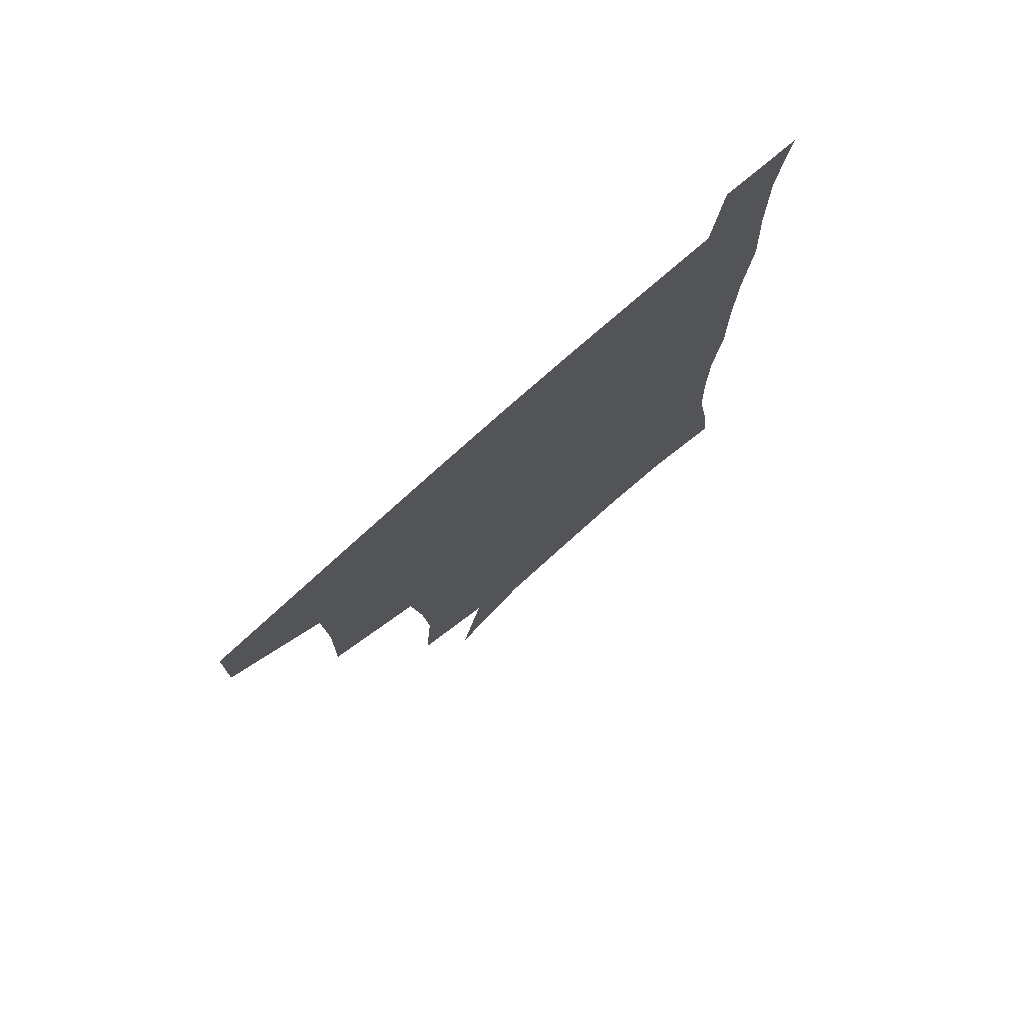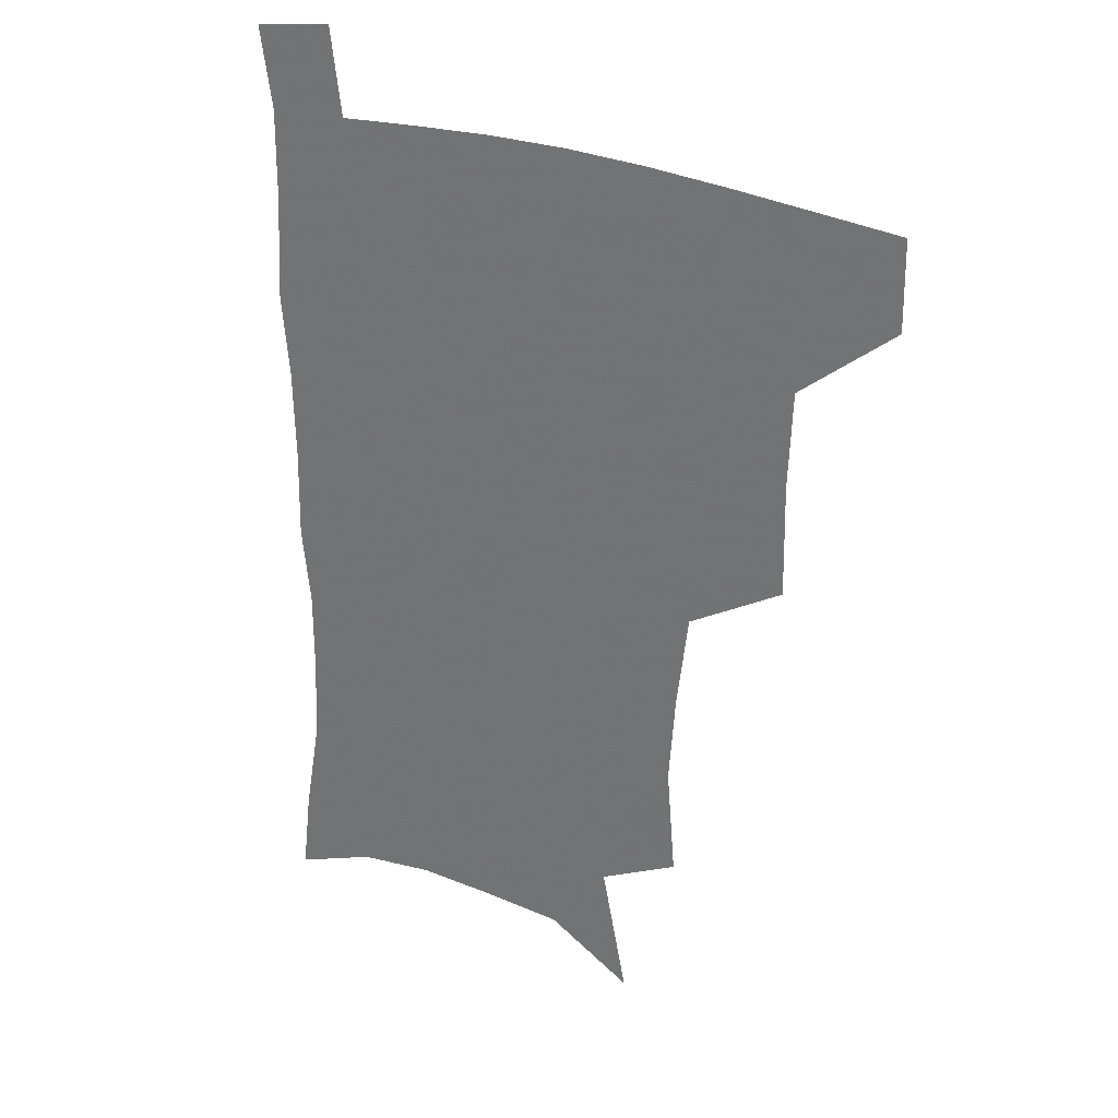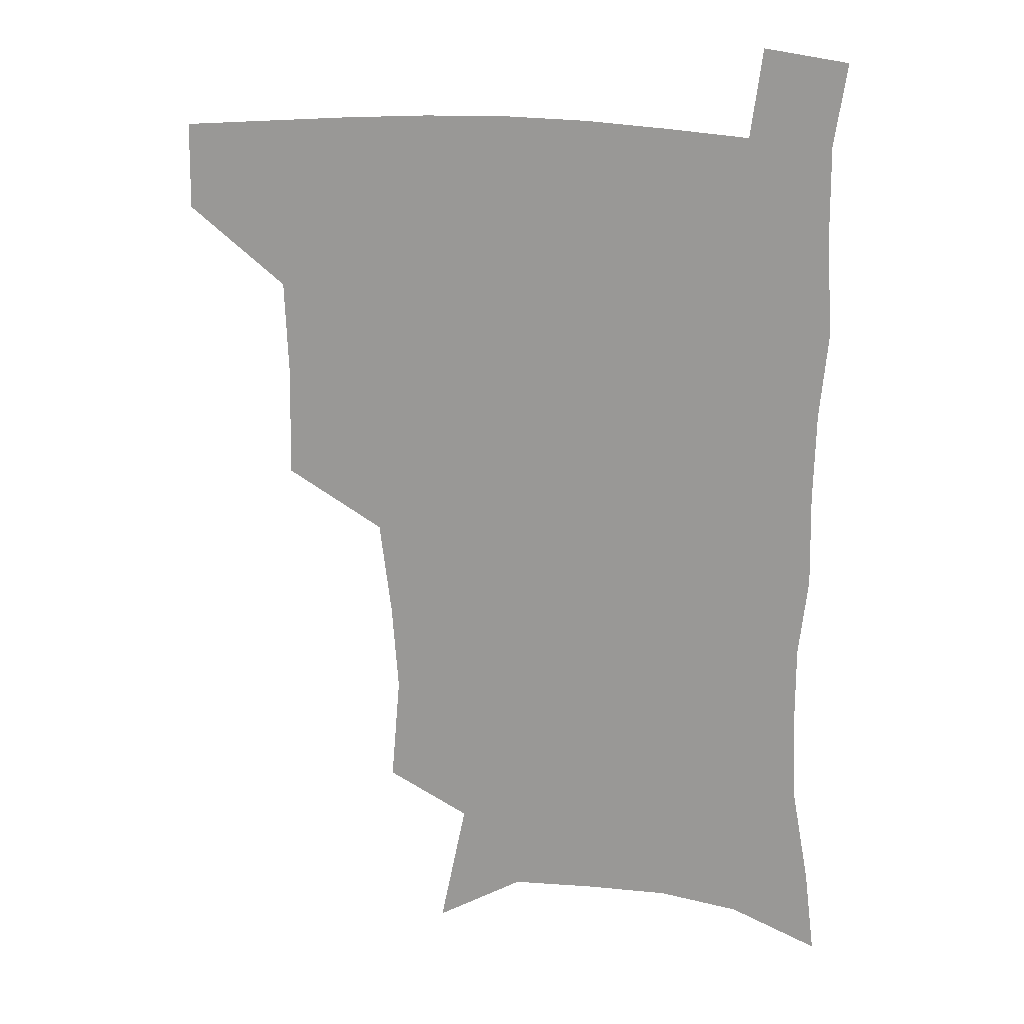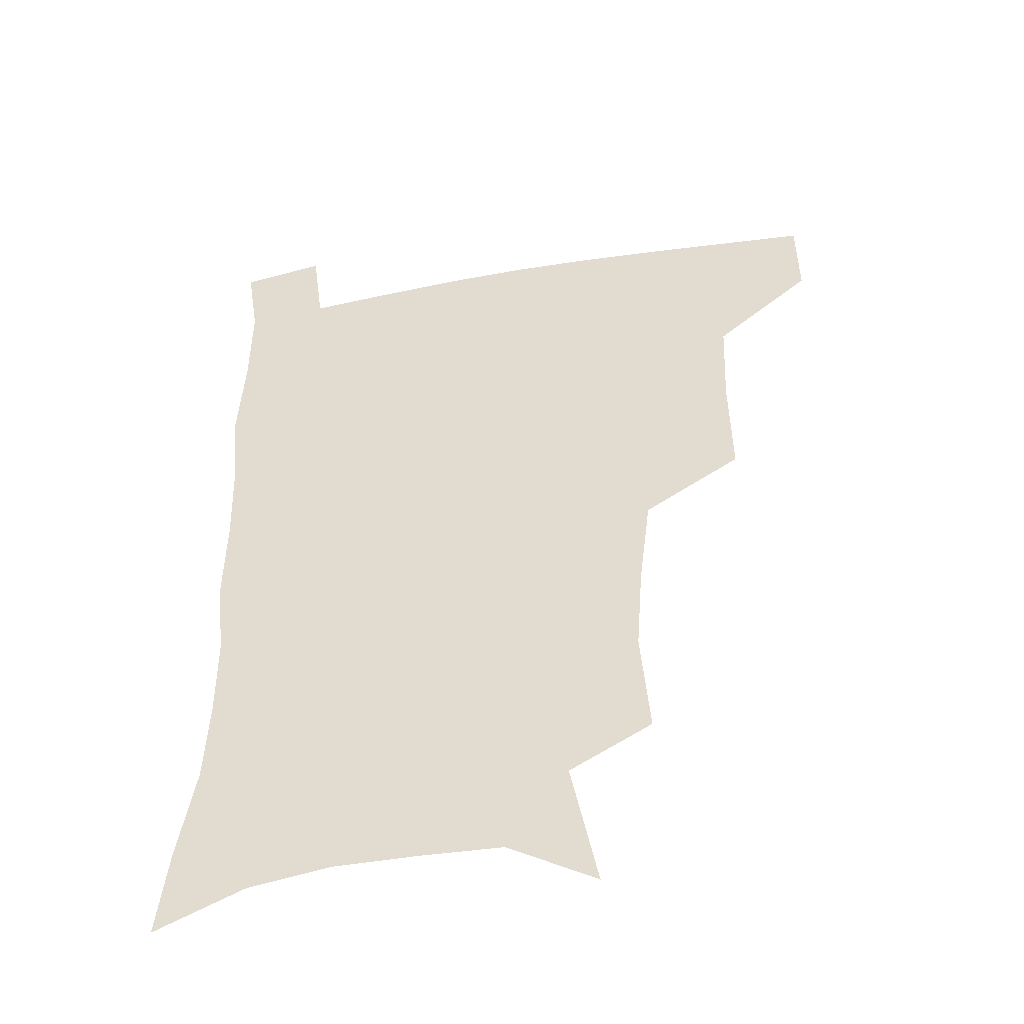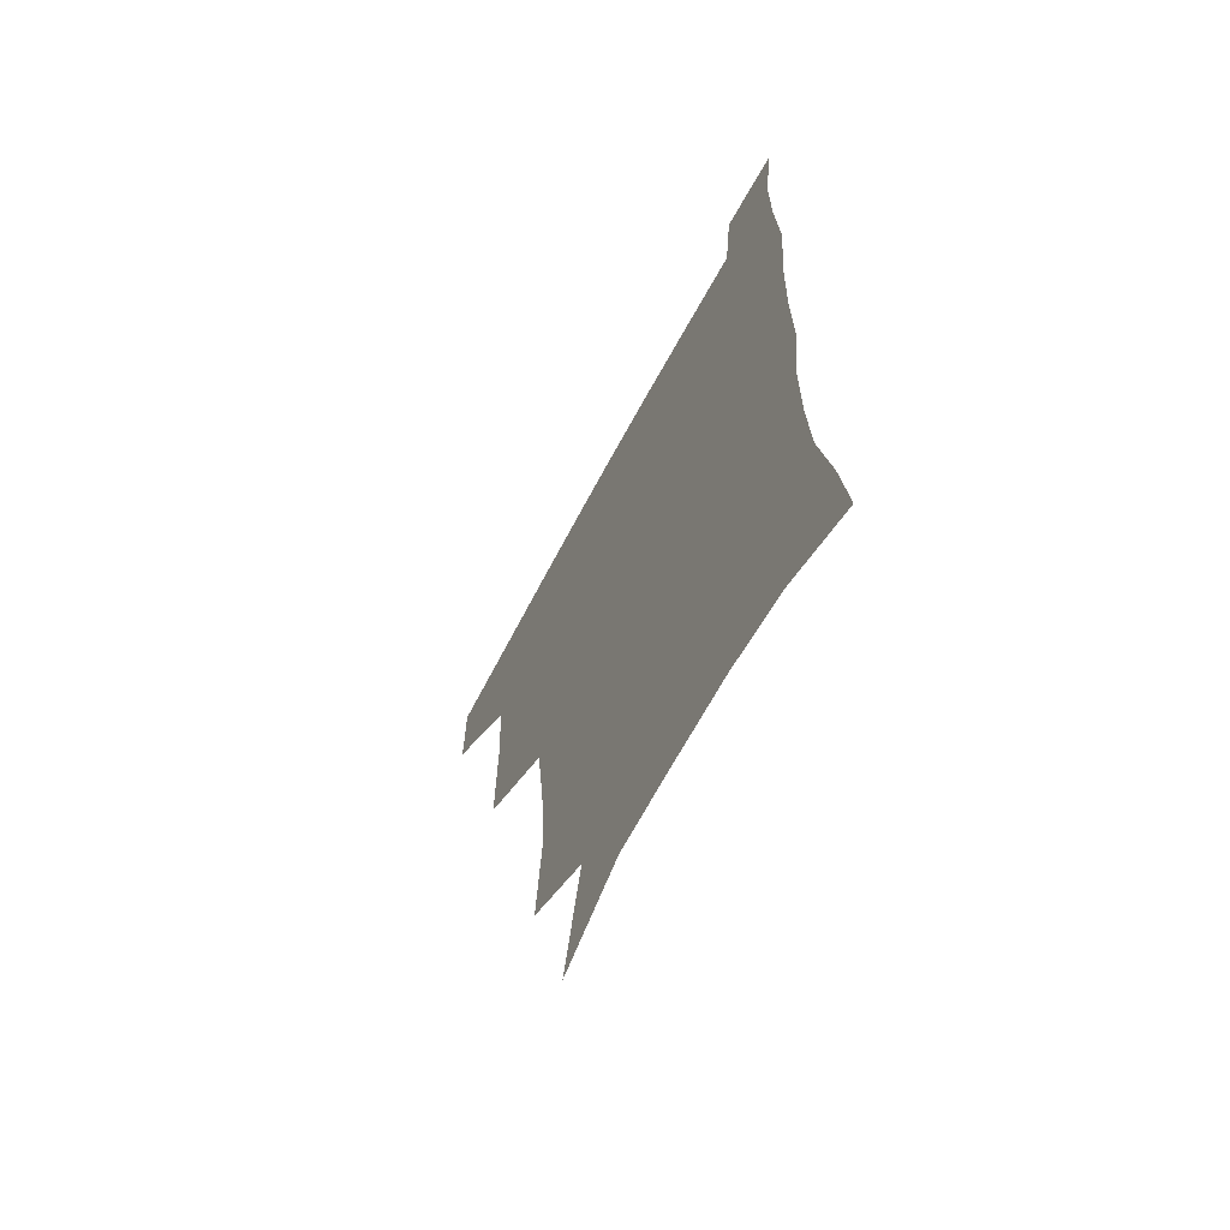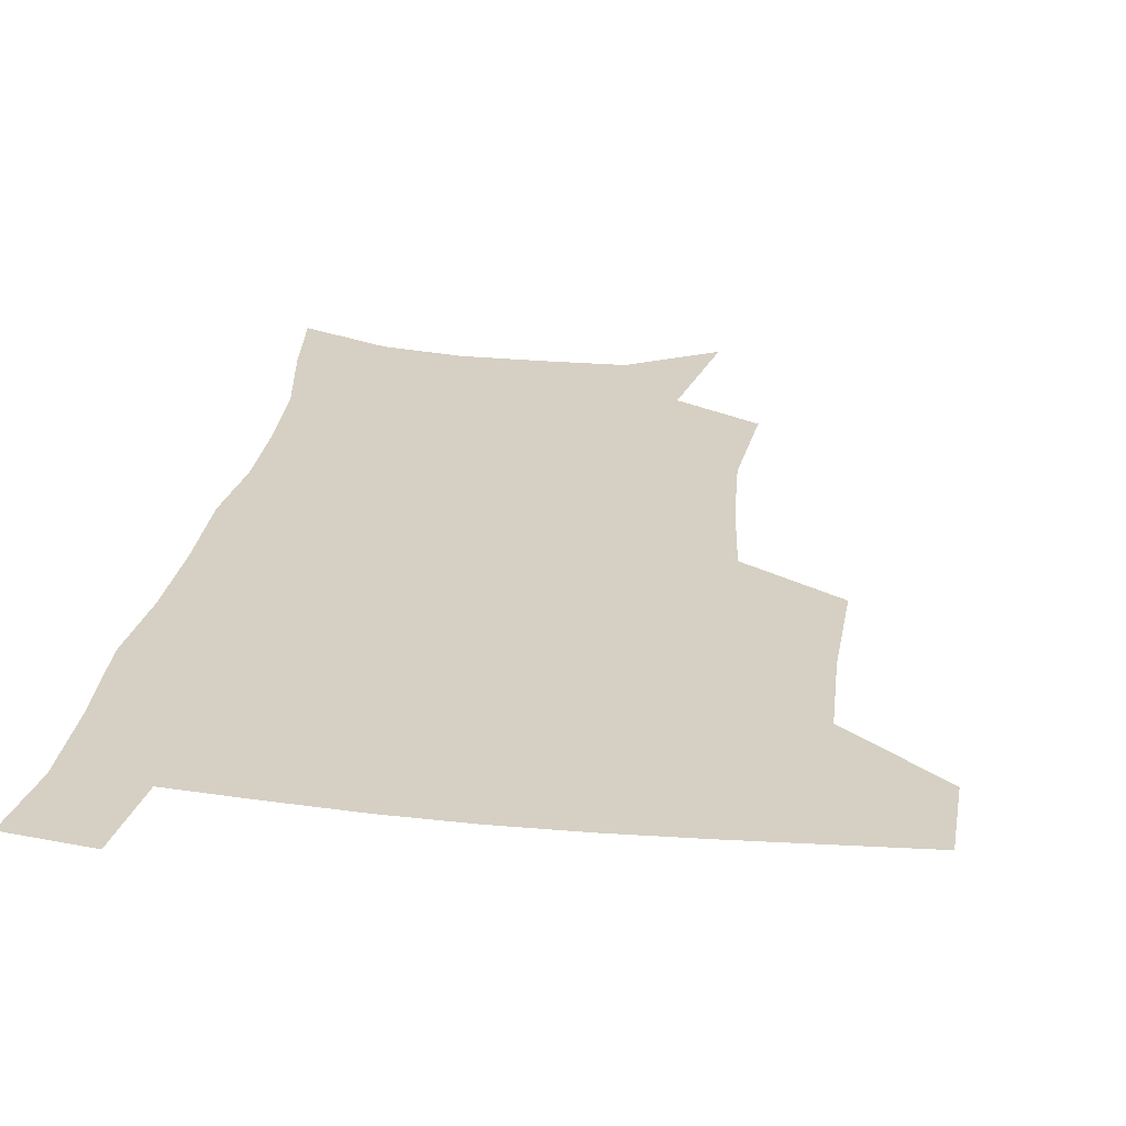
<metadata>
{"format":"obj","ext":"obj","renderer":"f3d","projection":"perspective","resolution":1024,"background":"white","views":[{"elev":76.9,"azim":-41.9,"up":"+Y"},{"elev":29.2,"azim":-148.6,"up":"+Y"},{"elev":19.3,"azim":10.0,"up":"+Y"},{"elev":-46.2,"azim":-168.9,"up":"+Y"},{"elev":-66.1,"azim":62.0,"up":"+Y"},{"elev":26.4,"azim":-171.2,"up":"+Z"}]}
</metadata>
<code>
v 481.7 477.3 0
v 482.2 508 0
v 516.5 376.2 0
v 517.3 415.3 0
v 515.9 449.3 0
v 515 480 0
v 512.4 510.1 0
v 554.1 251.2 0
v 557.3 289.7 0
v 555 321.3 0
v 550.8 355.2 0
v 548.7 391.7 0
v 546.4 422 0
v 546.2 453.3 0
v 544.5 482.1 0
v 541.9 512.1 0
v 573.7 189.3 0
v 583.1 235.4 0
v 582.2 268.3 0
v 583.1 306.1 0
v 580.2 335.3 0
v 577.5 365.9 0
v 576.7 399 0
v 576.1 428.5 0
v 575.3 456 0
v 574.3 483.1 0
v 571.2 513.5 0
v 604.8 206.7 0
v 607.9 243.7 0
v 606.9 274.5 0
v 606.4 311.9 0
v 604.7 341 0
v 603.6 372.7 0
v 602.9 402 0
v 602.6 430.3 0
v 602.5 457.1 0
v 602.3 483.9 0
v 600.2 514 0
v 633.9 207.4 0
v 632.7 246.9 0
v 631.5 280.1 0
v 630.1 313.1 0
v 629 345.1 0
v 628.5 373.6 0
v 628.3 403.1 0
v 628.4 432.6 0
v 629.2 457.6 0
v 629.9 484 0
v 629.1 513.2 0
v 663.4 207.3 0
v 658.7 243.8 0
v 655.9 278.3 0
v 653.8 312.8 0
v 653.4 342.3 0
v 653.8 370.7 0
v 654.3 399.4 0
v 654 429.7 0
v 655.3 456.9 0
v 656.8 483.8 0
v 659 511.1 0
v 692.2 202.7 0
v 684.5 240.4 0
v 681 273.1 0
v 680.1 303.6 0
v 679 335.1 0
v 679.6 364.7 0
v 680.1 394.7 0
v 680.7 424.5 0
v 682.6 452.7 0
v 683.5 481.7 0
v 687.1 508.7 0
v 691.2 539.9 0
v 723.4 189.2 0
v 719.7 220.2 0
v 713.7 254.4 0
v 712.2 284.7 0
v 712.2 315.1 0
v 715.5 343.4 0
v 714.9 376.4 0
v 715.7 408.5 0
v 718.6 439 0
v 716.5 473.3 0
v 716.2 506.6 0
v 720.6 535.5 0
f 5 6 1
f 1 6 2
f 6 7 2
f 11 12 3
f 3 12 4
f 12 13 4
f 4 13 5
f 13 14 5
f 5 14 6
f 14 15 6
f 6 15 7
f 15 16 7
f 18 19 8
f 8 19 9
f 19 20 9
f 9 20 10
f 20 21 10
f 10 21 11
f 21 22 11
f 11 22 12
f 22 23 12
f 12 23 13
f 23 24 13
f 13 24 14
f 24 25 14
f 14 25 15
f 25 26 15
f 15 26 16
f 26 27 16
f 17 28 18
f 28 29 18
f 18 29 19
f 29 30 19
f 19 30 20
f 30 31 20
f 20 31 21
f 31 32 21
f 21 32 22
f 32 33 22
f 22 33 23
f 33 34 23
f 23 34 24
f 34 35 24
f 24 35 25
f 35 36 25
f 25 36 26
f 36 37 26
f 26 37 27
f 37 38 27
f 28 39 29
f 39 40 29
f 29 40 30
f 40 41 30
f 30 41 31
f 41 42 31
f 31 42 32
f 42 43 32
f 32 43 33
f 43 44 33
f 33 44 34
f 44 45 34
f 34 45 35
f 45 46 35
f 35 46 36
f 46 47 36
f 36 47 37
f 47 48 37
f 37 48 38
f 48 49 38
f 39 50 40
f 50 51 40
f 40 51 41
f 51 52 41
f 41 52 42
f 52 53 42
f 42 53 43
f 53 54 43
f 43 54 44
f 54 55 44
f 44 55 45
f 55 56 45
f 45 56 46
f 56 57 46
f 46 57 47
f 57 58 47
f 47 58 48
f 58 59 48
f 48 59 49
f 59 60 49
f 50 61 51
f 61 62 51
f 51 62 52
f 62 63 52
f 52 63 53
f 63 64 53
f 53 64 54
f 64 65 54
f 54 65 55
f 65 66 55
f 55 66 56
f 66 67 56
f 56 67 57
f 67 68 57
f 57 68 58
f 68 69 58
f 58 69 59
f 69 70 59
f 59 70 60
f 70 71 60
f 61 73 62
f 73 74 62
f 62 74 63
f 74 75 63
f 63 75 64
f 75 76 64
f 64 76 65
f 76 77 65
f 65 77 66
f 77 78 66
f 66 78 67
f 78 79 67
f 67 79 68
f 79 80 68
f 68 80 69
f 80 81 69
f 69 81 70
f 81 82 70
f 70 82 71
f 82 83 71
f 71 83 72
f 83 84 72

</code>
